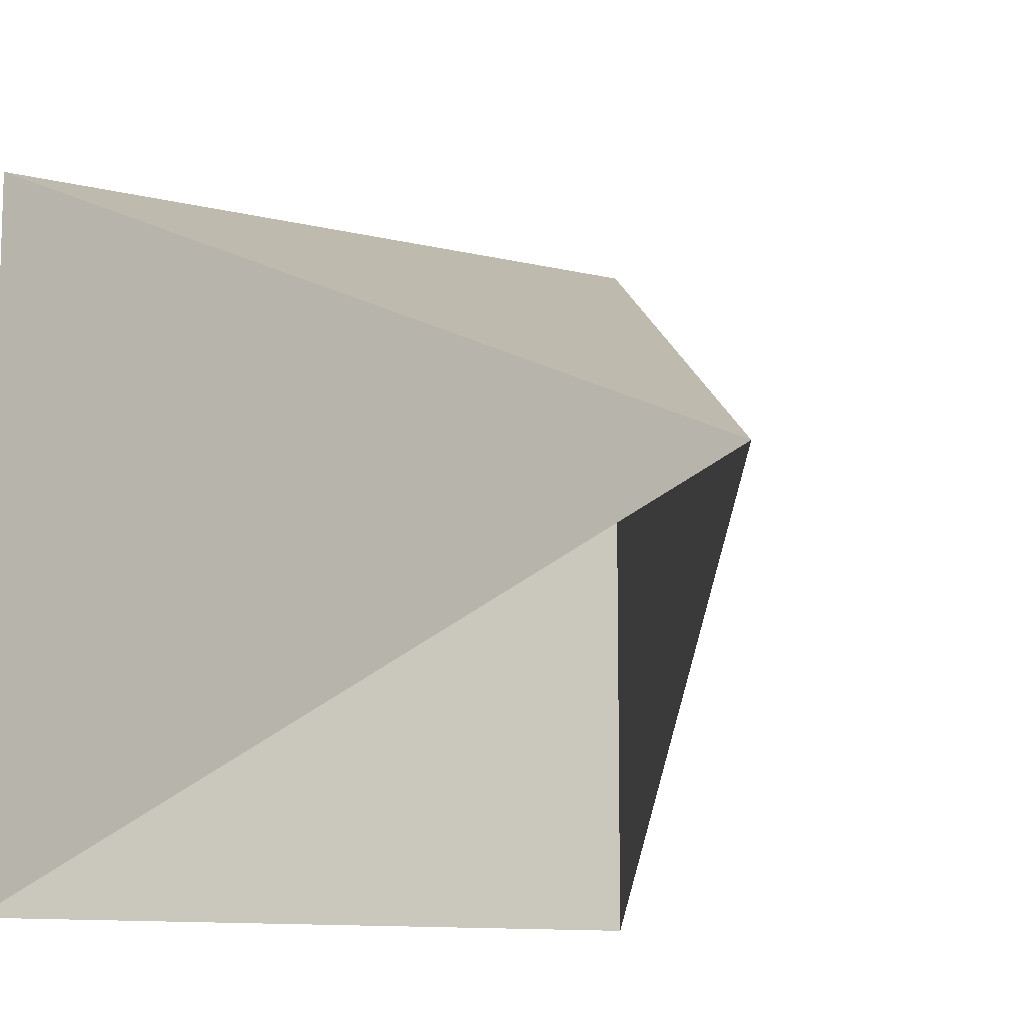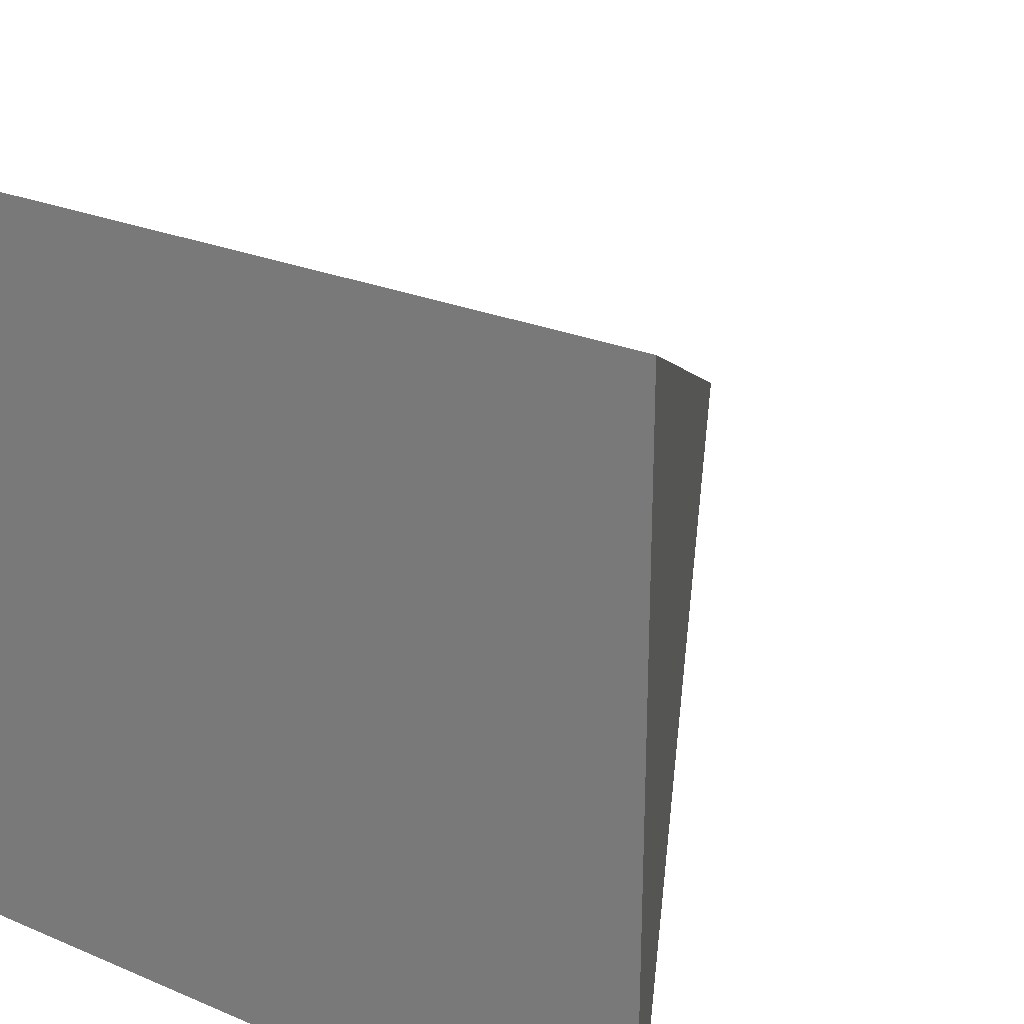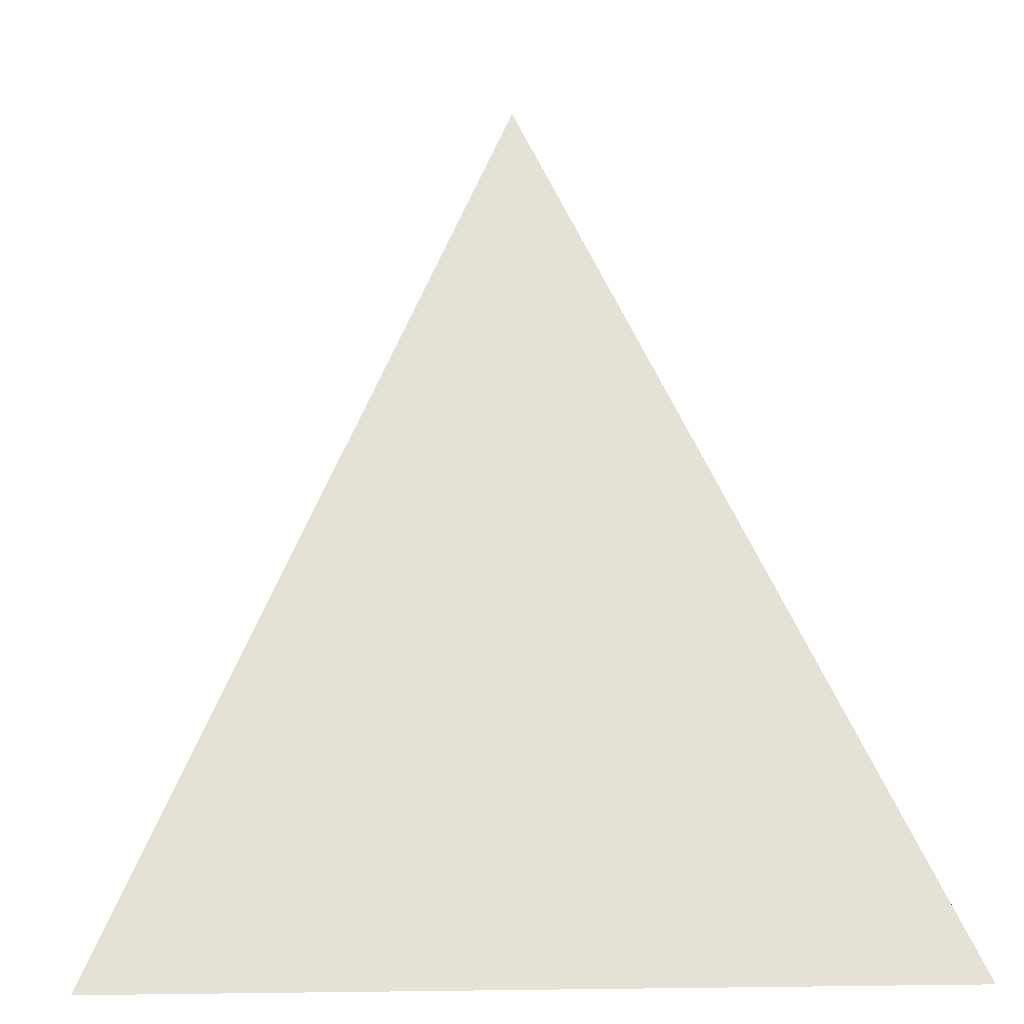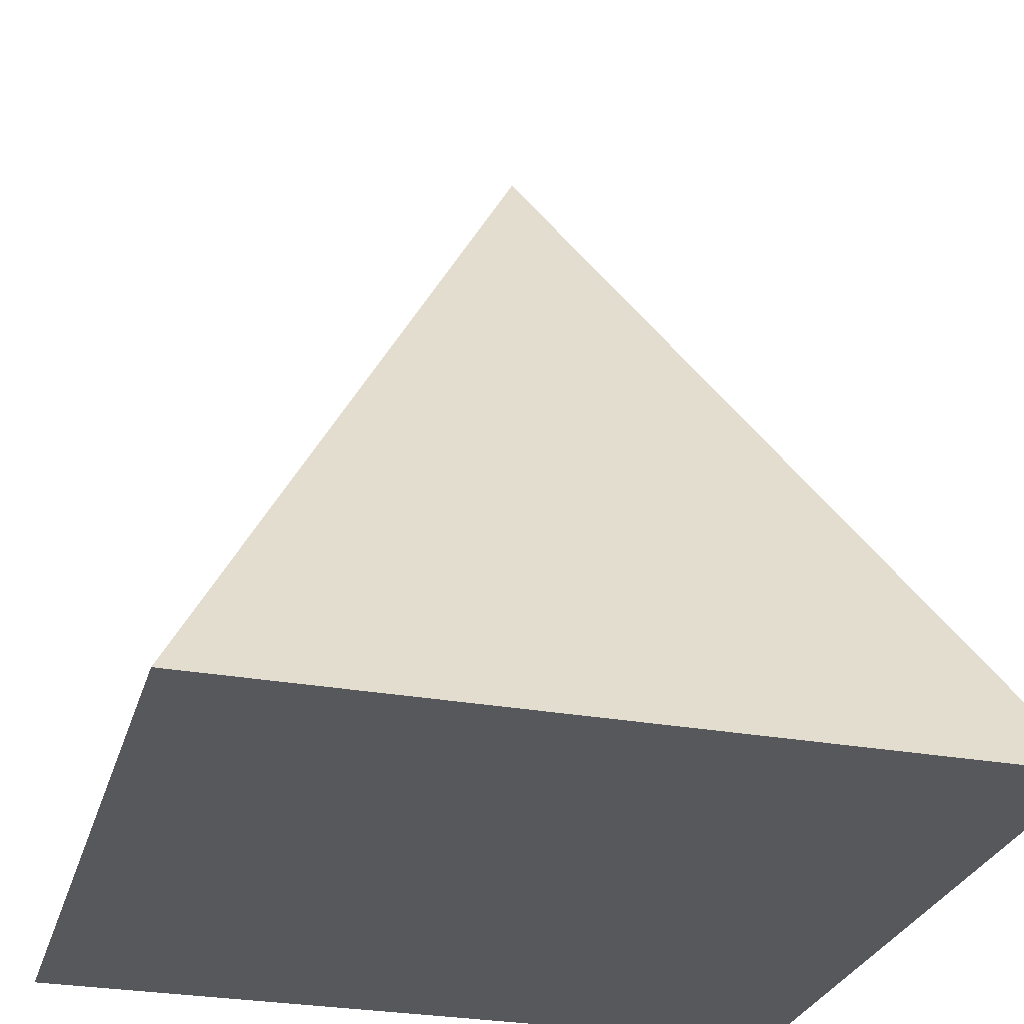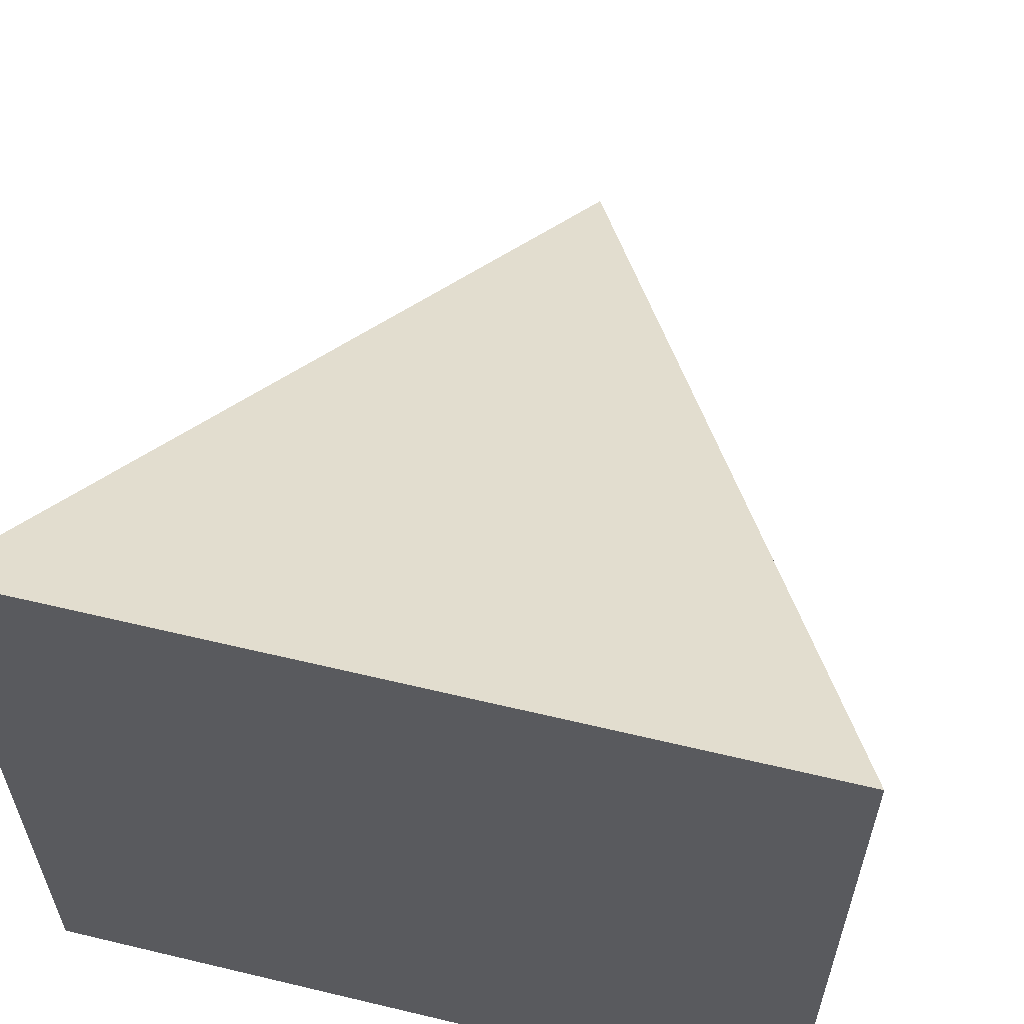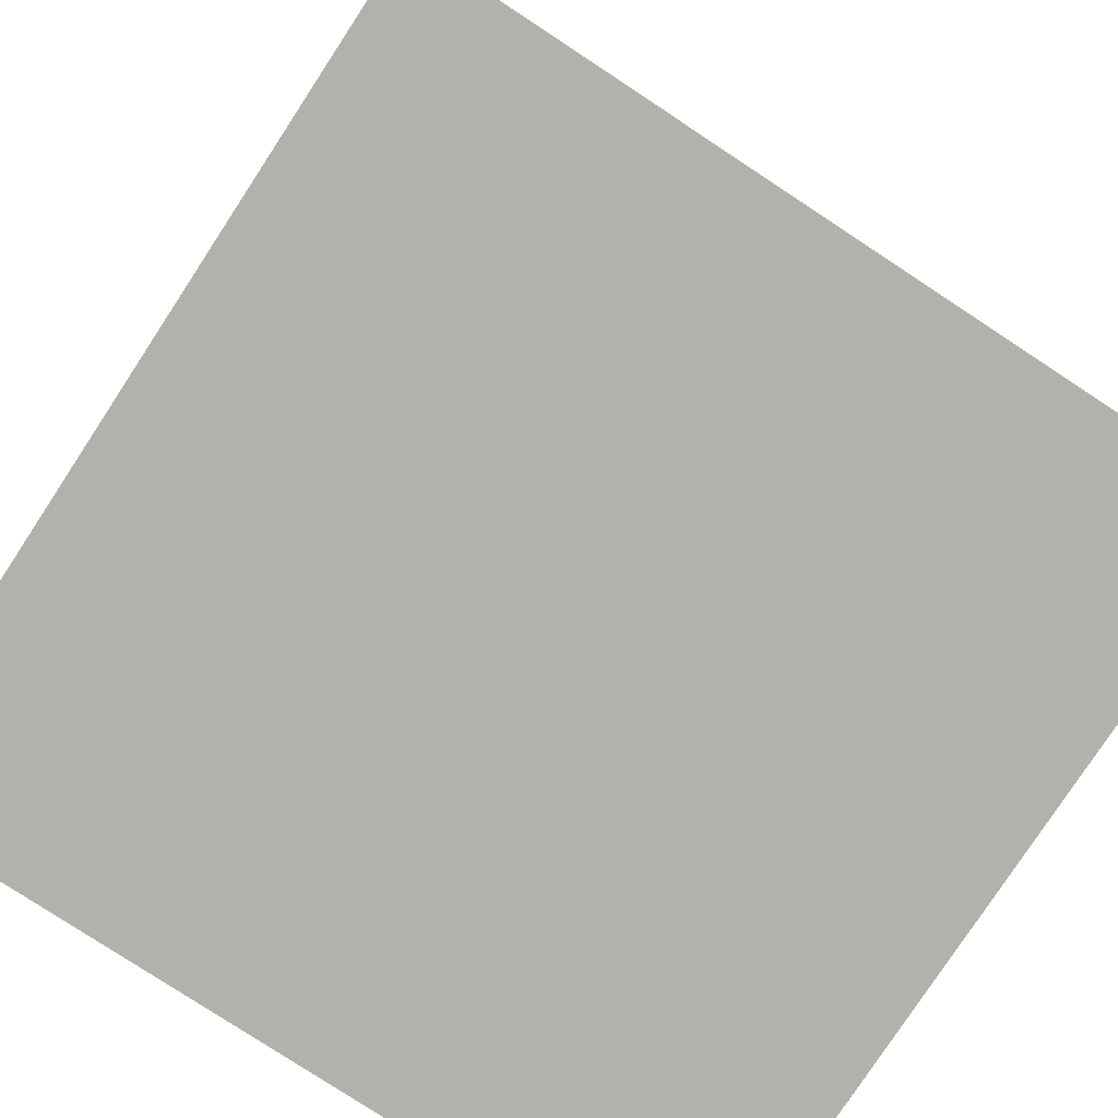
<metadata>
{"format":"obj","ext":"obj","renderer":"f3d","projection":"perspective","resolution":1024,"background":"white","views":[{"elev":-10.8,"azim":-31.9,"up":"+Y"},{"elev":25.8,"azim":-146.1,"up":"+Y"},{"elev":1.8,"azim":176.8,"up":"+Z"},{"elev":-28.2,"azim":-105.4,"up":"+Z"},{"elev":60.0,"azim":-166.2,"up":"+Y"},{"elev":-78.9,"azim":146.7,"up":"+Z"}]}
</metadata>
<code>
o Dog
v 0 0 0
v 1 0 0
v 1 1 0
v 0 1 0
v 0.5 0.5 1
f 1 2 3
f 1 3 4
f 1 4 5
f 2 3 5
f 3 4 5
f 4 1 5

</code>
